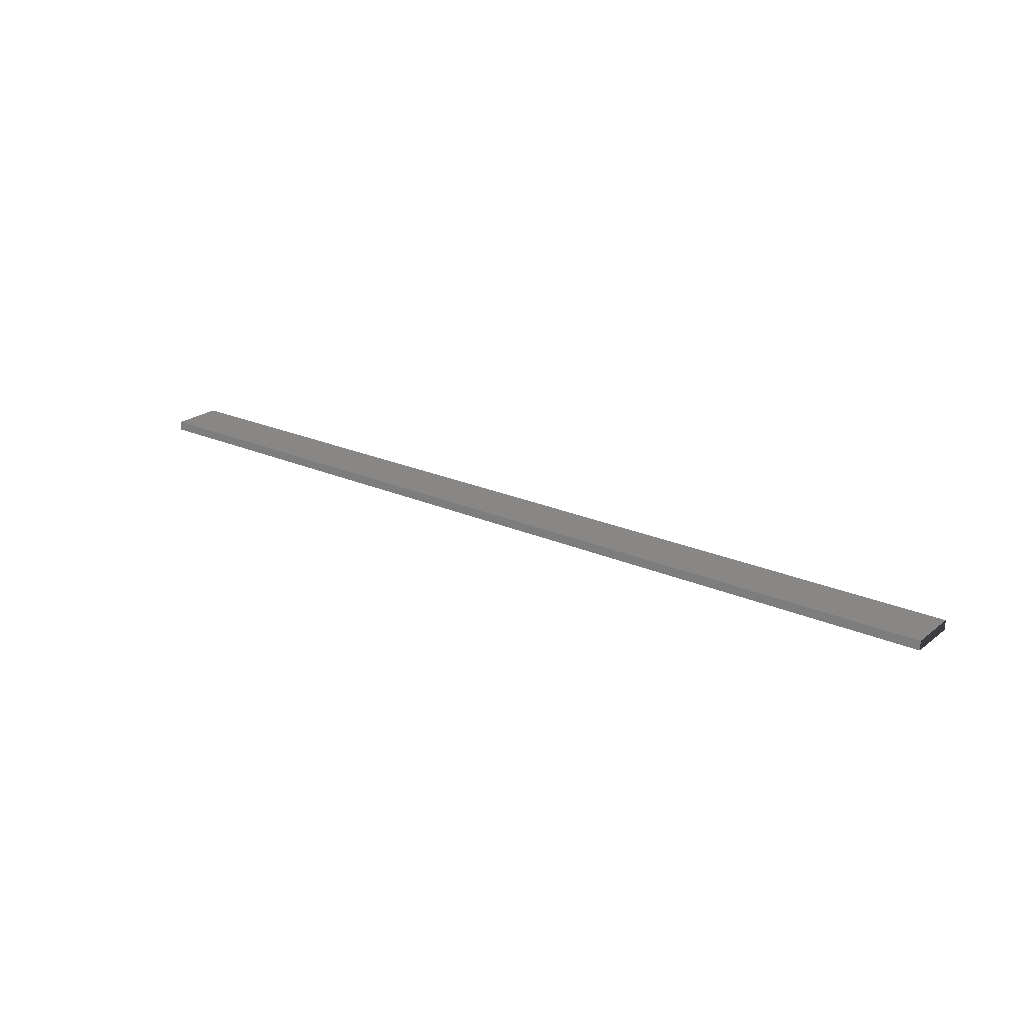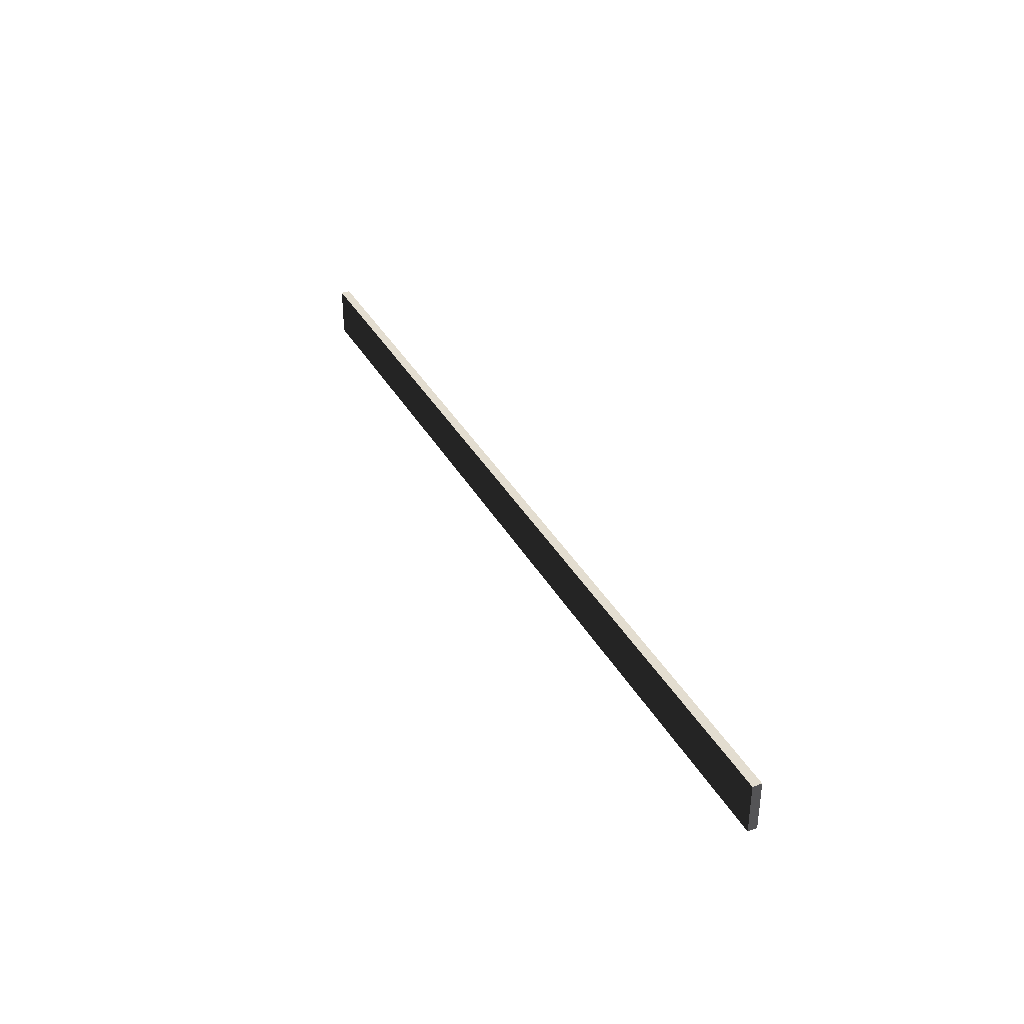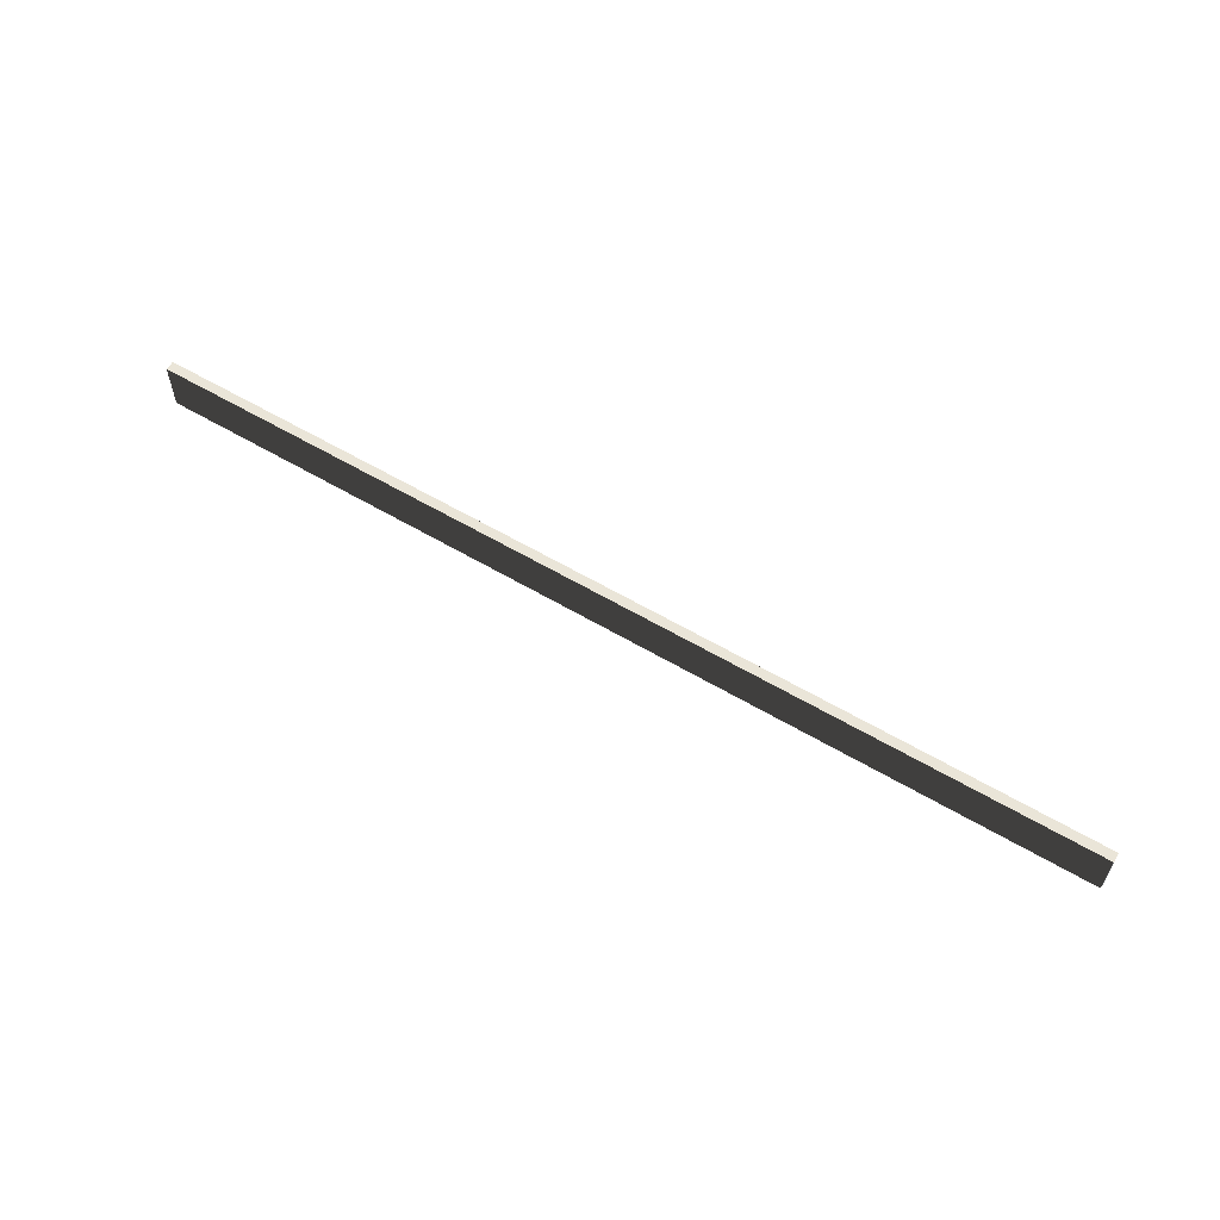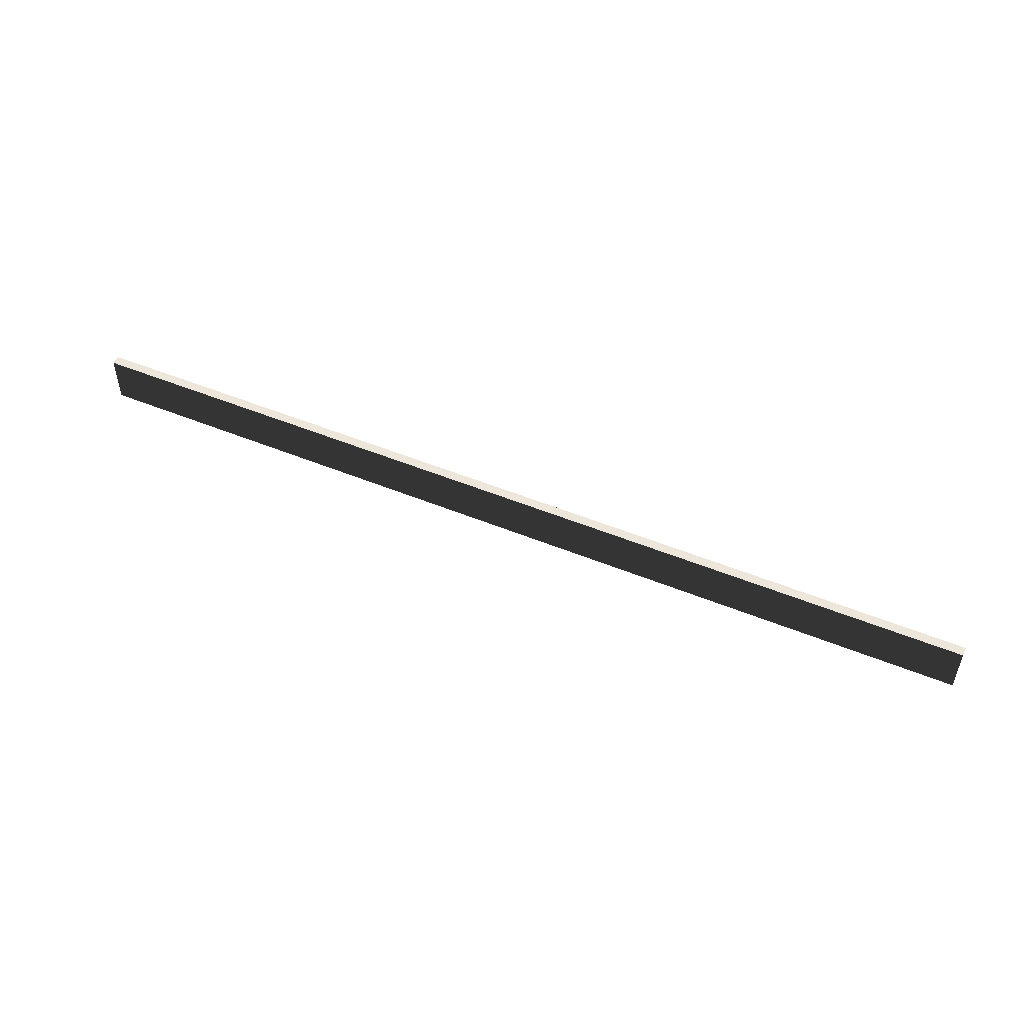
<metadata>
{"format":"obj","ext":"obj","renderer":"f3d","projection":"perspective","resolution":1024,"background":"white","views":[{"elev":22.6,"azim":-142.7,"up":"+Z"},{"elev":35.5,"azim":64.5,"up":"+Y"},{"elev":59.2,"azim":-148.7,"up":"+Y"},{"elev":51.4,"azim":-156.1,"up":"+Y"}]}
</metadata>
<code>
v -20 -1.1 0.2
v -20 1.1 0.2
v -10 1.1 0.2
v -10 -1.1 0.2
v -20 1.1 0.2
v -20 1.1 -0.2
v -10 1.1 -0.2
v -10 1.1 0.2
v -20 1.1 -0.2
v -20 -1.1 -0.2
v -10 -1.1 -0.2
v -10 1.1 -0.2
v -1.526e-05 -1.1 -0.2
v -1.526e-05 1.1 -0.2
v 10 -1.1 -0.2
v 10 1.1 -0.2
v 20 -1.1 -0.2
v 20 1.1 -0.2
v -20 -1.1 -0.2
v -20 1.1 -0.2
v -20 1.1 0.2
v -20 -1.1 0.2
v -10 -1.1 0.2
v -10 1.1 0.2
v -1.526e-05 1.1 0.2
v -1.526e-05 -1.1 0.2
v -10 1.1 0.2
v -10 1.1 -0.2
v -1.526e-05 1.1 -0.2
v -1.526e-05 1.1 0.2
v -1.526e-05 -1.1 0.2
v -1.526e-05 1.1 0.2
v 10 1.1 0.2
v 10 -1.1 0.2
v -1.526e-05 1.1 0.2
v -1.526e-05 1.1 -0.2
v 10 1.1 -0.2
v 10 1.1 0.2
v 10 -1.1 0.2
v 10 1.1 0.2
v 20 1.1 0.2
v 20 -1.1 0.2
v 10 1.1 0.2
v 10 1.1 -0.2
v 20 1.1 -0.2
v 20 1.1 0.2
v 20 -1.1 0.2
v 20 1.1 0.2
v 20 1.1 -0.2
v 20 -1.1 -0.2
g TS_Concrete_Fence_Asembly_04_202078_102
f 1 3 2
f 1 4 3
f 5 7 6
f 5 8 7
f 9 11 10
f 9 12 11
f 12 13 11
f 12 14 13
f 14 15 13
f 14 16 15
f 16 17 15
f 16 18 17
f 19 21 20
f 19 22 21
f 23 25 24
f 23 26 25
f 27 29 28
f 27 30 29
f 31 33 32
f 31 34 33
f 35 37 36
f 35 38 37
f 39 41 40
f 39 42 41
f 43 45 44
f 43 46 45
f 47 49 48
f 47 50 49

</code>
